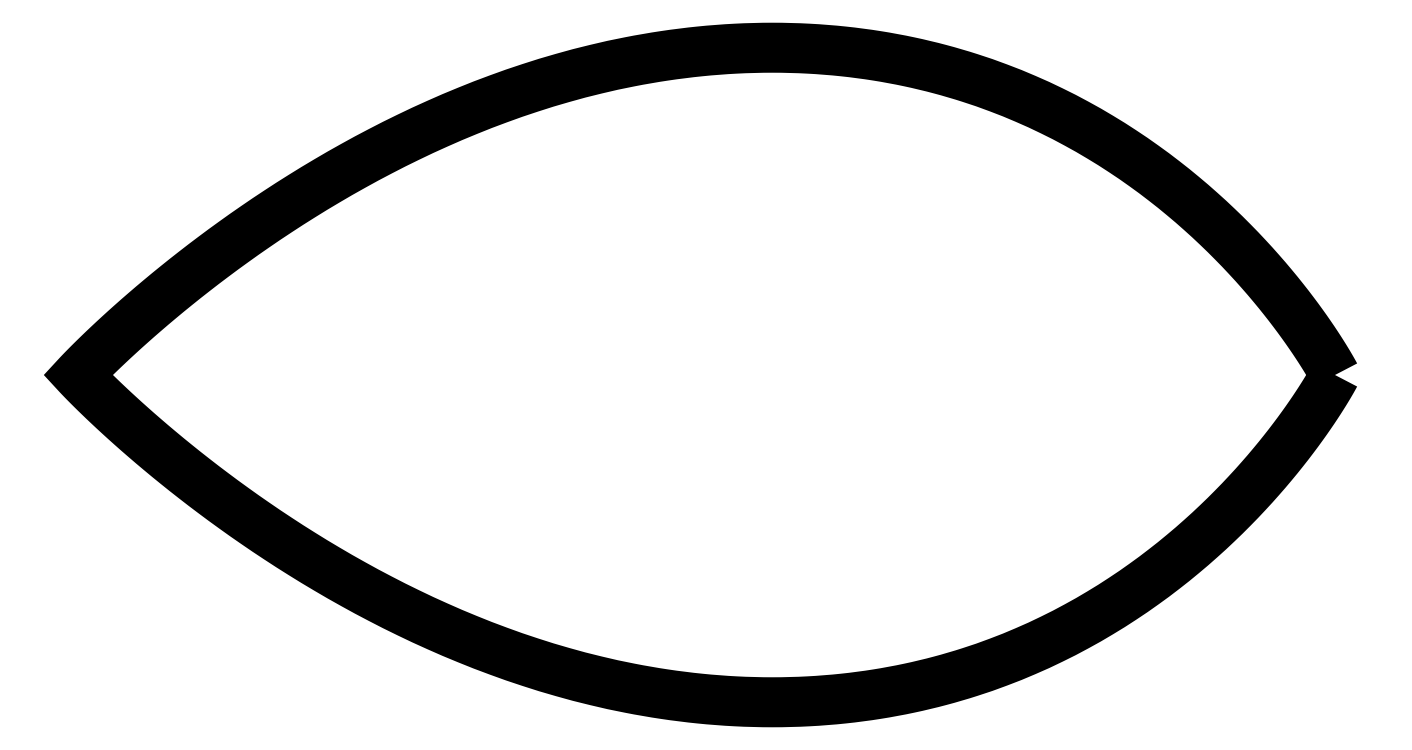
<metadata>
{"format":"dxf","ext":"dxf","renderer":"ezdxf+matplotlib","layout":"modelspace","background":"white","min_lineweight":24,"dpi":150}
</metadata>
<code>
0
SECTION
2
ENTITIES
0
SPLINE
8
LAYER_1
210
0
220
0
230
1
70
    11
71
     3
72
   389
73
   385
74
     0
42
1e-10
43
1e-10
12
1
22
0
32
0
13
1
23
0
33
0
40
0
40
0
40
0
40
0
40
1
40
1
40
1
40
2
40
2
40
2
40
3
40
3
40
3
40
4
40
4
40
4
40
5
40
5
40
5
40
6
40
6
40
6
40
7
40
7
40
7
40
8
40
8
40
8
40
9
40
9
40
9
40
10
40
10
40
10
40
11
40
11
40
11
40
12
40
12
40
12
40
13
40
13
40
13
40
14
40
14
40
14
40
15
40
15
40
15
40
16
40
16
40
16
40
17
40
17
40
17
40
18
40
18
40
18
40
19
40
19
40
19
40
20
40
20
40
20
40
21
40
21
40
21
40
22
40
22
40
22
40
23
40
23
40
23
40
24
40
24
40
24
40
25
40
25
40
25
40
26
40
26
40
26
40
27
40
27
40
27
40
28
40
28
40
28
40
29
40
29
40
29
40
30
40
30
40
30
40
31
40
31
40
31
40
32
40
32
40
32
40
33
40
33
40
33
40
34
40
34
40
34
40
35
40
35
40
35
40
36
40
36
40
36
40
37
40
37
40
37
40
38
40
38
40
38
40
39
40
39
40
39
40
40
40
40
40
40
40
41
40
41
40
41
40
42
40
42
40
42
40
43
40
43
40
43
40
44
40
44
40
44
40
45
40
45
40
45
40
46
40
46
40
46
40
47
40
47
40
47
40
48
40
48
40
48
40
49
40
49
40
49
40
50
40
50
40
50
40
51
40
51
40
51
40
52
40
52
40
52
40
53
40
53
40
53
40
54
40
54
40
54
40
55
40
55
40
55
40
56
40
56
40
56
40
57
40
57
40
57
40
58
40
58
40
58
40
59
40
59
40
59
40
60
40
60
40
60
40
61
40
61
40
61
40
62
40
62
40
62
40
63
40
63
40
63
40
64
40
64
40
64
40
65
40
65
40
65
40
66
40
66
40
66
40
67
40
67
40
67
40
68
40
68
40
68
40
69
40
69
40
69
40
70
40
70
40
70
40
71
40
71
40
71
40
72
40
72
40
72
40
73
40
73
40
73
40
74
40
74
40
74
40
75
40
75
40
75
40
76
40
76
40
76
40
77
40
77
40
77
40
78
40
78
40
78
40
79
40
79
40
79
40
80
40
80
40
80
40
81
40
81
40
81
40
82
40
82
40
82
40
83
40
83
40
83
40
84
40
84
40
84
40
85
40
85
40
85
40
86
40
86
40
86
40
87
40
87
40
87
40
88
40
88
40
88
40
89
40
89
40
89
40
90
40
90
40
90
40
91
40
91
40
91
40
92
40
92
40
92
40
93
40
93
40
93
40
94
40
94
40
94
40
95
40
95
40
95
40
96
40
96
40
96
40
97
40
97
40
97
40
98
40
98
40
98
40
99
40
99
40
99
40
100
40
100
40
100
40
101
40
101
40
101
40
102
40
102
40
102
40
103
40
103
40
103
40
104
40
104
40
104
40
105
40
105
40
105
40
106
40
106
40
106
40
107
40
107
40
107
40
108
40
108
40
108
40
109
40
109
40
109
40
110
40
110
40
110
40
111
40
111
40
111
40
112
40
112
40
112
40
113
40
113
40
113
40
114
40
114
40
114
40
115
40
115
40
115
40
116
40
116
40
116
40
117
40
117
40
117
40
118
40
118
40
118
40
119
40
119
40
119
40
120
40
120
40
120
40
121
40
121
40
121
40
122
40
122
40
122
40
123
40
123
40
123
40
124
40
124
40
124
40
125
40
125
40
125
40
126
40
126
40
126
40
127
40
127
40
127
40
128
40
128
40
128
40
128
10
130
20
-67.85
30
0
10
130
20
-67.85
30
0
10
130
20
-67.87
30
0
10
130
20
-67.92
30
0
10
129.9
20
-67.96
30
0
10
129.9
20
-68.02
30
0
10
129.9
20
-68.1
30
0
10
129.8
20
-68.18
30
0
10
129.8
20
-68.27
30
0
10
129.7
20
-68.39
30
0
10
129.6
20
-68.5
30
0
10
129.6
20
-68.64
30
0
10
129.5
20
-68.79
30
0
10
129.4
20
-68.93
30
0
10
129.3
20
-69.1
30
0
10
129.2
20
-69.28
30
0
10
129.1
20
-69.45
30
0
10
128.9
20
-69.65
30
0
10
128.8
20
-69.85
30
0
10
128.7
20
-70.06
30
0
10
128.5
20
-70.28
30
0
10
128.3
20
-70.51
30
0
10
128.2
20
-70.74
30
0
10
128
20
-70.99
30
0
10
127.8
20
-71.24
30
0
10
127.6
20
-71.5
30
0
10
127.5
20
-71.76
30
0
10
127.2
20
-72.03
30
0
10
127
20
-72.31
30
0
10
126.8
20
-72.59
30
0
10
126.6
20
-72.88
30
0
10
126.4
20
-73.17
30
0
10
126.1
20
-73.47
30
0
10
125.9
20
-73.78
30
0
10
125.6
20
-74.08
30
0
10
125.3
20
-74.4
30
0
10
125.1
20
-74.71
30
0
10
124.8
20
-75.03
30
0
10
124.5
20
-75.36
30
0
10
124.2
20
-75.68
30
0
10
123.9
20
-76.01
30
0
10
123.6
20
-76.34
30
0
10
123.2
20
-76.67
30
0
10
122.9
20
-77.01
30
0
10
122.6
20
-77.34
30
0
10
122.2
20
-77.68
30
0
10
121.9
20
-78.02
30
0
10
121.5
20
-78.36
30
0
10
121.1
20
-78.7
30
0
10
120.7
20
-79.03
30
0
10
120.3
20
-79.37
30
0
10
119.9
20
-79.71
30
0
10
119.5
20
-80.05
30
0
10
119.1
20
-80.38
30
0
10
118.7
20
-80.72
30
0
10
118.2
20
-81.05
30
0
10
117.8
20
-81.38
30
0
10
117.3
20
-81.71
30
0
10
116.9
20
-82.04
30
0
10
116.4
20
-82.36
30
0
10
115.9
20
-82.68
30
0
10
115.5
20
-83
30
0
10
115
20
-83.31
30
0
10
114.4
20
-83.61
30
0
10
113.9
20
-83.92
30
0
10
113.4
20
-84.22
30
0
10
112.9
20
-84.51
30
0
10
112.3
20
-84.8
30
0
10
111.8
20
-85.08
30
0
10
111.2
20
-85.36
30
0
10
110.7
20
-85.63
30
0
10
110.1
20
-85.9
30
0
10
109.5
20
-86.15
30
0
10
108.9
20
-86.4
30
0
10
108.3
20
-86.65
30
0
10
107.7
20
-86.88
30
0
10
107.1
20
-87.11
30
0
10
106.5
20
-87.33
30
0
10
105.8
20
-87.54
30
0
10
105.2
20
-87.74
30
0
10
104.5
20
-87.94
30
0
10
103.8
20
-88.12
30
0
10
103.2
20
-88.29
30
0
10
102.5
20
-88.46
30
0
10
101.8
20
-88.61
30
0
10
101.1
20
-88.76
30
0
10
100.4
20
-88.89
30
0
10
99.64
20
-89
30
0
10
98.92
20
-89.12
30
0
10
98.18
20
-89.22
30
0
10
97.42
20
-89.3
30
0
10
96.67
20
-89.37
30
0
10
95.9
20
-89.44
30
0
10
95.11
20
-89.48
30
0
10
94.33
20
-89.52
30
0
10
93.53
20
-89.54
30
0
10
92.72
20
-89.54
30
0
10
91.91
20
-89.54
30
0
10
91.1
20
-89.52
30
0
10
90.3
20
-89.48
30
0
10
89.5
20
-89.44
30
0
10
88.71
20
-89.37
30
0
10
87.92
20
-89.3
30
0
10
87.14
20
-89.22
30
0
10
86.36
20
-89.12
30
0
10
85.58
20
-89
30
0
10
84.81
20
-88.89
30
0
10
84.04
20
-88.76
30
0
10
83.29
20
-88.61
30
0
10
82.53
20
-88.46
30
0
10
81.78
20
-88.29
30
0
10
81.03
20
-88.12
30
0
10
80.29
20
-87.94
30
0
10
79.55
20
-87.74
30
0
10
78.83
20
-87.54
30
0
10
78.1
20
-87.33
30
0
10
77.38
20
-87.11
30
0
10
76.67
20
-86.88
30
0
10
75.96
20
-86.65
30
0
10
75.26
20
-86.4
30
0
10
74.57
20
-86.15
30
0
10
73.88
20
-85.9
30
0
10
73.2
20
-85.63
30
0
10
72.53
20
-85.36
30
0
10
71.85
20
-85.08
30
0
10
71.19
20
-84.8
30
0
10
70.54
20
-84.51
30
0
10
69.88
20
-84.22
30
0
10
69.24
20
-83.92
30
0
10
68.61
20
-83.61
30
0
10
67.98
20
-83.31
30
0
10
67.36
20
-83
30
0
10
66.75
20
-82.68
30
0
10
66.13
20
-82.36
30
0
10
65.53
20
-82.04
30
0
10
64.95
20
-81.71
30
0
10
64.36
20
-81.38
30
0
10
63.78
20
-81.05
30
0
10
63.22
20
-80.72
30
0
10
62.65
20
-80.38
30
0
10
62.1
20
-80.05
30
0
10
61.56
20
-79.71
30
0
10
61.02
20
-79.37
30
0
10
60.49
20
-79.03
30
0
10
59.97
20
-78.7
30
0
10
59.46
20
-78.36
30
0
10
58.95
20
-78.02
30
0
10
58.46
20
-77.68
30
0
10
57.97
20
-77.34
30
0
10
57.49
20
-77.01
30
0
10
57.03
20
-76.67
30
0
10
56.57
20
-76.34
30
0
10
56.12
20
-76.01
30
0
10
55.68
20
-75.68
30
0
10
55.24
20
-75.36
30
0
10
54.82
20
-75.03
30
0
10
54.42
20
-74.71
30
0
10
54.01
20
-74.4
30
0
10
53.61
20
-74.08
30
0
10
53.24
20
-73.78
30
0
10
52.86
20
-73.47
30
0
10
52.49
20
-73.17
30
0
10
52.15
20
-72.88
30
0
10
51.8
20
-72.59
30
0
10
51.46
20
-72.31
30
0
10
51.15
20
-72.03
30
0
10
50.83
20
-71.76
30
0
10
50.53
20
-71.5
30
0
10
50.24
20
-71.24
30
0
10
49.96
20
-70.99
30
0
10
49.69
20
-70.74
30
0
10
49.43
20
-70.51
30
0
10
49.18
20
-70.28
30
0
10
48.95
20
-70.06
30
0
10
48.73
20
-69.85
30
0
10
48.51
20
-69.65
30
0
10
48.3
20
-69.45
30
0
10
48.12
20
-69.28
30
0
10
47.93
20
-69.1
30
0
10
47.77
20
-68.93
30
0
10
47.62
20
-68.79
30
0
10
47.47
20
-68.64
30
0
10
47.34
20
-68.5
30
0
10
47.22
20
-68.39
30
0
10
47.11
20
-68.27
30
0
10
47.01
20
-68.18
30
0
10
46.94
20
-68.1
30
0
10
46.86
20
-68.02
30
0
10
46.8
20
-67.96
30
0
10
46.76
20
-67.92
30
0
10
46.72
20
-67.87
30
0
10
46.71
20
-67.85
30
0
10
46.71
20
-67.85
30
0
10
46.71
20
-67.85
30
0
10
46.72
20
-67.83
30
0
10
46.76
20
-67.79
30
0
10
46.8
20
-67.75
30
0
10
46.86
20
-67.69
30
0
10
46.94
20
-67.61
30
0
10
47.01
20
-67.53
30
0
10
47.11
20
-67.43
30
0
10
47.22
20
-67.32
30
0
10
47.34
20
-67.2
30
0
10
47.47
20
-67.07
30
0
10
47.62
20
-66.92
30
0
10
47.77
20
-66.77
30
0
10
47.93
20
-66.61
30
0
10
48.12
20
-66.43
30
0
10
48.3
20
-66.25
30
0
10
48.51
20
-66.06
30
0
10
48.73
20
-65.85
30
0
10
48.95
20
-65.65
30
0
10
49.18
20
-65.43
30
0
10
49.43
20
-65.19
30
0
10
49.69
20
-64.96
30
0
10
49.96
20
-64.72
30
0
10
50.24
20
-64.47
30
0
10
50.53
20
-64.21
30
0
10
50.83
20
-63.95
30
0
10
51.15
20
-63.67
30
0
10
51.46
20
-63.4
30
0
10
51.8
20
-63.12
30
0
10
52.15
20
-62.82
30
0
10
52.49
20
-62.53
30
0
10
52.86
20
-62.23
30
0
10
53.24
20
-61.93
30
0
10
53.61
20
-61.62
30
0
10
54.01
20
-61.31
30
0
10
54.42
20
-60.99
30
0
10
54.82
20
-60.67
30
0
10
55.24
20
-60.35
30
0
10
55.68
20
-60.02
30
0
10
56.12
20
-59.7
30
0
10
56.57
20
-59.37
30
0
10
57.03
20
-59.03
30
0
10
57.49
20
-58.7
30
0
10
57.97
20
-58.36
30
0
10
58.46
20
-58.03
30
0
10
58.95
20
-57.69
30
0
10
59.46
20
-57.35
30
0
10
59.97
20
-57.01
30
0
10
60.49
20
-56.67
30
0
10
61.02
20
-56.33
30
0
10
61.56
20
-56
30
0
10
62.1
20
-55.66
30
0
10
62.65
20
-55.32
30
0
10
63.22
20
-54.99
30
0
10
63.78
20
-54.65
30
0
10
64.36
20
-54.32
30
0
10
64.95
20
-54
30
0
10
65.53
20
-53.67
30
0
10
66.13
20
-53.35
30
0
10
66.75
20
-53.03
30
0
10
67.36
20
-52.71
30
0
10
67.98
20
-52.4
30
0
10
68.61
20
-52.09
30
0
10
69.24
20
-51.79
30
0
10
69.88
20
-51.49
30
0
10
70.54
20
-51.2
30
0
10
71.19
20
-50.91
30
0
10
71.85
20
-50.62
30
0
10
72.53
20
-50.35
30
0
10
73.2
20
-50.08
30
0
10
73.88
20
-49.81
30
0
10
74.57
20
-49.56
30
0
10
75.26
20
-49.3
30
0
10
75.96
20
-49.06
30
0
10
76.67
20
-48.83
30
0
10
77.38
20
-48.6
30
0
10
78.1
20
-48.38
30
0
10
78.83
20
-48.17
30
0
10
79.55
20
-47.96
30
0
10
80.29
20
-47.77
30
0
10
81.03
20
-47.59
30
0
10
81.78
20
-47.41
30
0
10
82.53
20
-47.25
30
0
10
83.29
20
-47.1
30
0
10
84.04
20
-46.95
30
0
10
84.81
20
-46.82
30
0
10
85.58
20
-46.7
30
0
10
86.36
20
-46.59
30
0
10
87.14
20
-46.49
30
0
10
87.92
20
-46.41
30
0
10
88.71
20
-46.33
30
0
10
89.5
20
-46.27
30
0
10
90.3
20
-46.23
30
0
10
91.1
20
-46.19
30
0
10
91.91
20
-46.17
30
0
10
92.72
20
-46.17
30
0
10
93.53
20
-46.17
30
0
10
94.33
20
-46.19
30
0
10
95.11
20
-46.23
30
0
10
95.9
20
-46.27
30
0
10
96.67
20
-46.33
30
0
10
97.42
20
-46.41
30
0
10
98.18
20
-46.49
30
0
10
98.92
20
-46.59
30
0
10
99.64
20
-46.7
30
0
10
100.4
20
-46.82
30
0
10
101.1
20
-46.95
30
0
10
101.8
20
-47.1
30
0
10
102.5
20
-47.25
30
0
10
103.2
20
-47.41
30
0
10
103.8
20
-47.59
30
0
10
104.5
20
-47.77
30
0
10
105.2
20
-47.96
30
0
10
105.8
20
-48.17
30
0
10
106.5
20
-48.38
30
0
10
107.1
20
-48.6
30
0
10
107.7
20
-48.83
30
0
10
108.3
20
-49.06
30
0
10
108.9
20
-49.3
30
0
10
109.5
20
-49.56
30
0
10
110.1
20
-49.81
30
0
10
110.7
20
-50.08
30
0
10
111.2
20
-50.35
30
0
10
111.8
20
-50.62
30
0
10
112.3
20
-50.91
30
0
10
112.9
20
-51.2
30
0
10
113.4
20
-51.49
30
0
10
113.9
20
-51.79
30
0
10
114.4
20
-52.09
30
0
10
115
20
-52.4
30
0
10
115.5
20
-52.71
30
0
10
115.9
20
-53.03
30
0
10
116.4
20
-53.35
30
0
10
116.9
20
-53.67
30
0
10
117.3
20
-54
30
0
10
117.8
20
-54.32
30
0
10
118.2
20
-54.65
30
0
10
118.7
20
-54.99
30
0
10
119.1
20
-55.32
30
0
10
119.5
20
-55.66
30
0
10
119.9
20
-56
30
0
10
120.3
20
-56.33
30
0
10
120.7
20
-56.67
30
0
10
121.1
20
-57.01
30
0
10
121.5
20
-57.35
30
0
10
121.9
20
-57.69
30
0
10
122.2
20
-58.03
30
0
10
122.6
20
-58.36
30
0
10
122.9
20
-58.7
30
0
10
123.2
20
-59.03
30
0
10
123.6
20
-59.37
30
0
10
123.9
20
-59.7
30
0
10
124.2
20
-60.02
30
0
10
124.5
20
-60.35
30
0
10
124.8
20
-60.67
30
0
10
125.1
20
-60.99
30
0
10
125.3
20
-61.31
30
0
10
125.6
20
-61.62
30
0
10
125.9
20
-61.93
30
0
10
126.1
20
-62.23
30
0
10
126.4
20
-62.53
30
0
10
126.6
20
-62.82
30
0
10
126.8
20
-63.12
30
0
10
127
20
-63.4
30
0
10
127.2
20
-63.67
30
0
10
127.5
20
-63.95
30
0
10
127.6
20
-64.21
30
0
10
127.8
20
-64.47
30
0
10
128
20
-64.72
30
0
10
128.2
20
-64.96
30
0
10
128.3
20
-65.19
30
0
10
128.5
20
-65.43
30
0
10
128.7
20
-65.65
30
0
10
128.8
20
-65.85
30
0
10
128.9
20
-66.06
30
0
10
129.1
20
-66.25
30
0
10
129.2
20
-66.43
30
0
10
129.3
20
-66.61
30
0
10
129.4
20
-66.77
30
0
10
129.5
20
-66.92
30
0
10
129.6
20
-67.07
30
0
10
129.6
20
-67.2
30
0
10
129.7
20
-67.32
30
0
10
129.8
20
-67.43
30
0
10
129.8
20
-67.53
30
0
10
129.9
20
-67.61
30
0
10
129.9
20
-67.69
30
0
10
129.9
20
-67.75
30
0
10
130
20
-67.79
30
0
10
130
20
-67.83
30
0
10
130
20
-67.85
30
0
10
130
20
-67.85
30
0
0
ENDSEC
0
EOF

</code>
